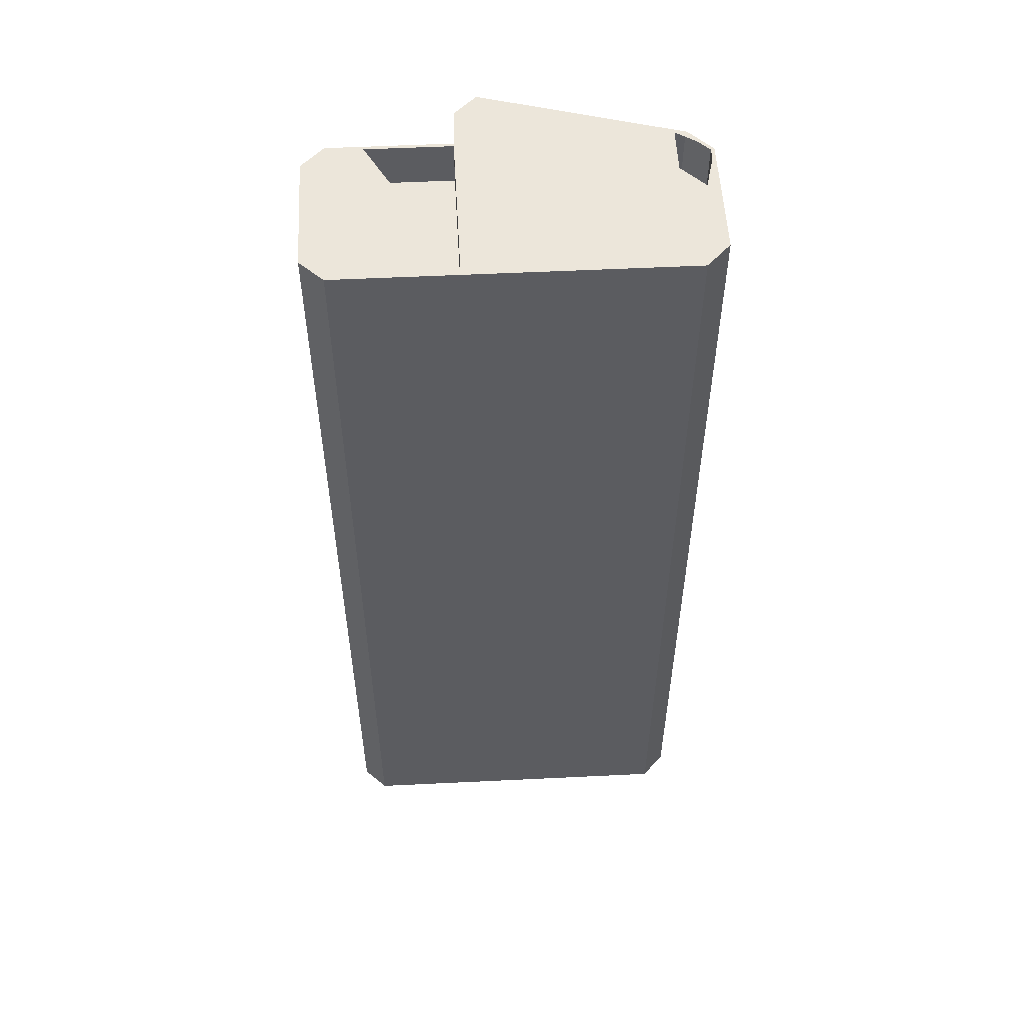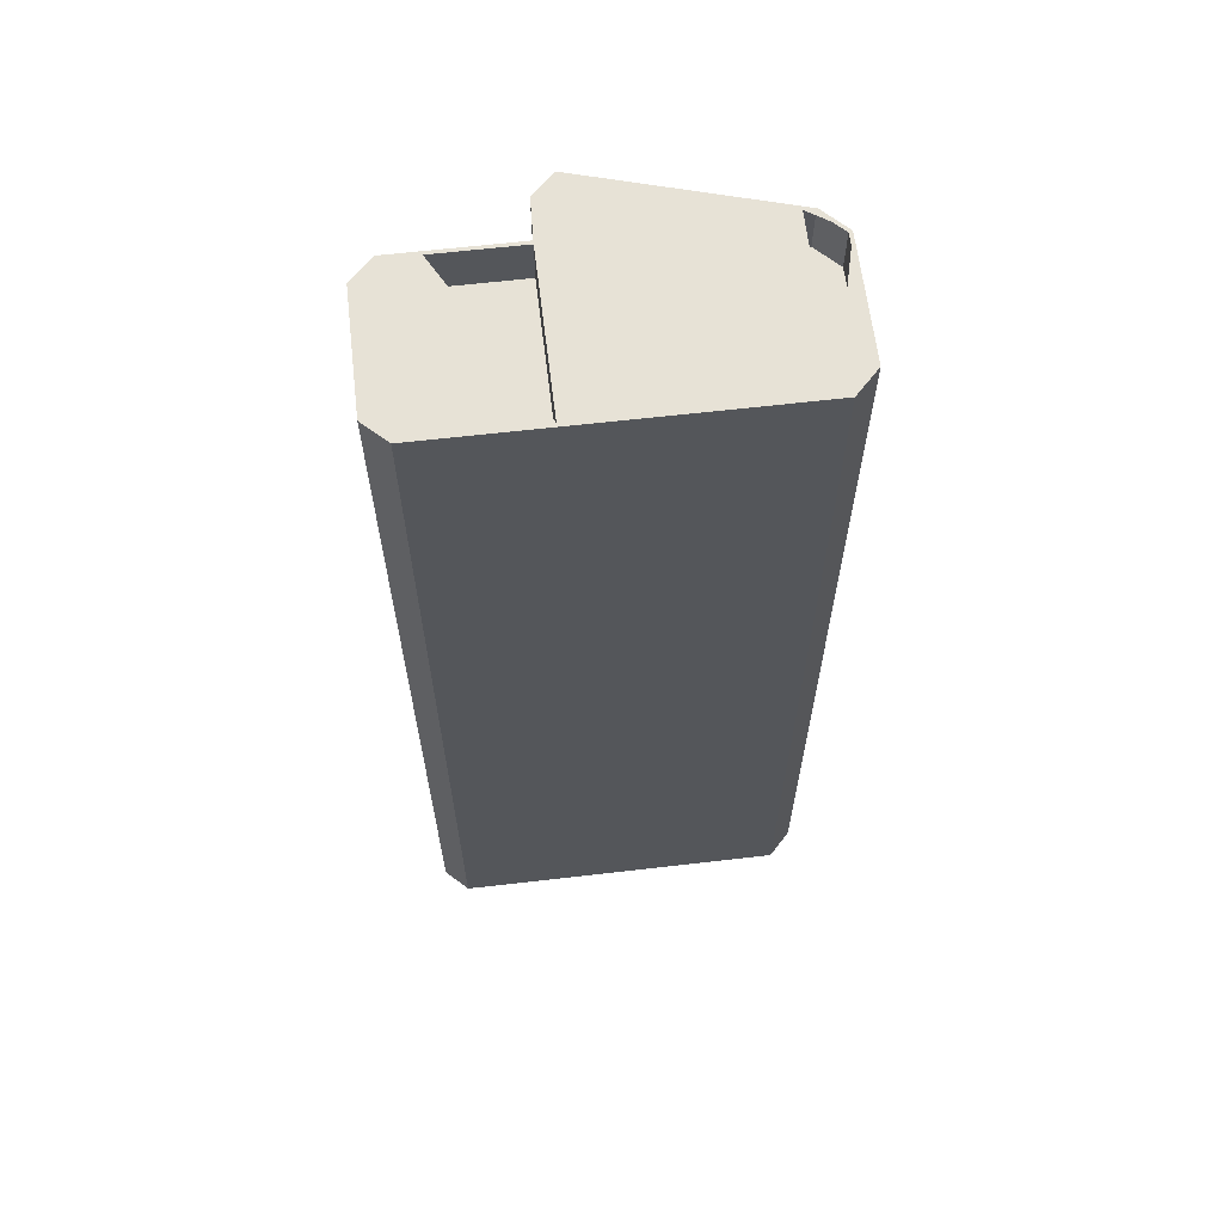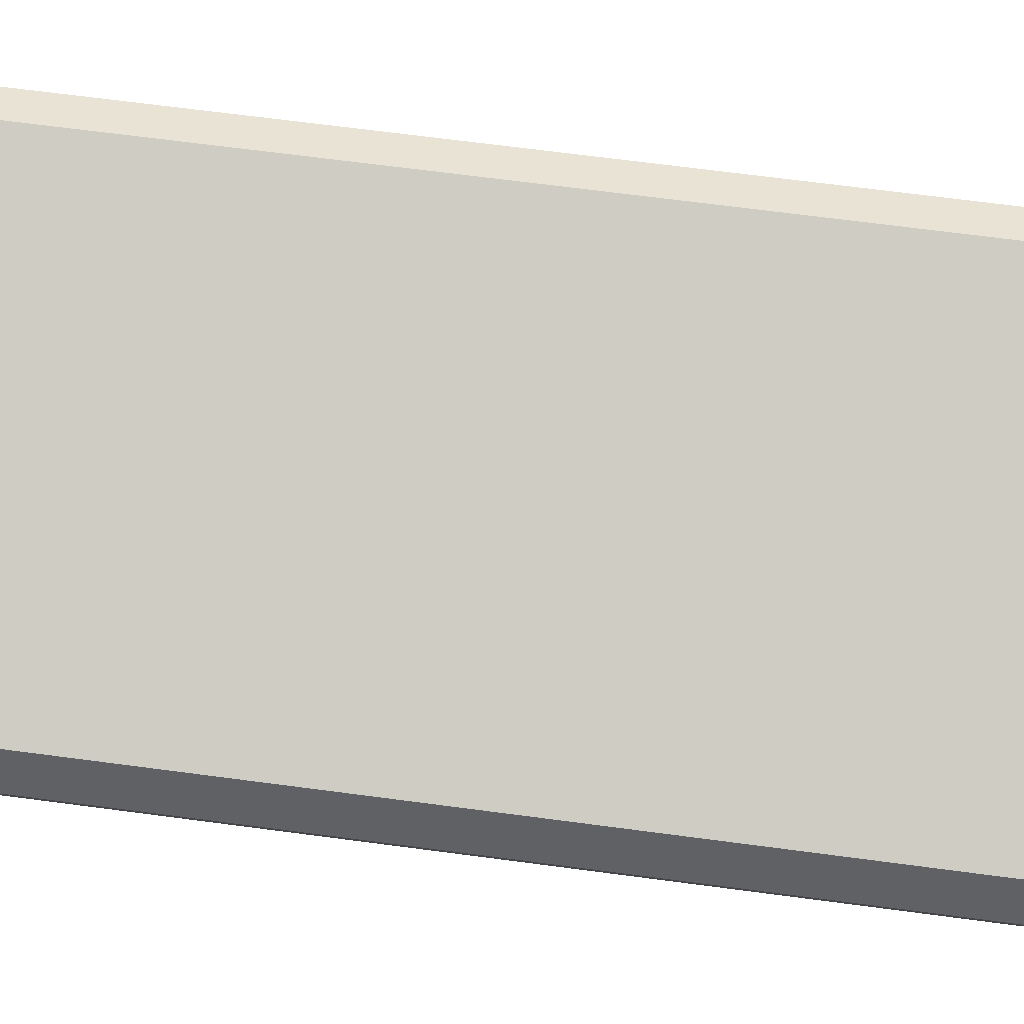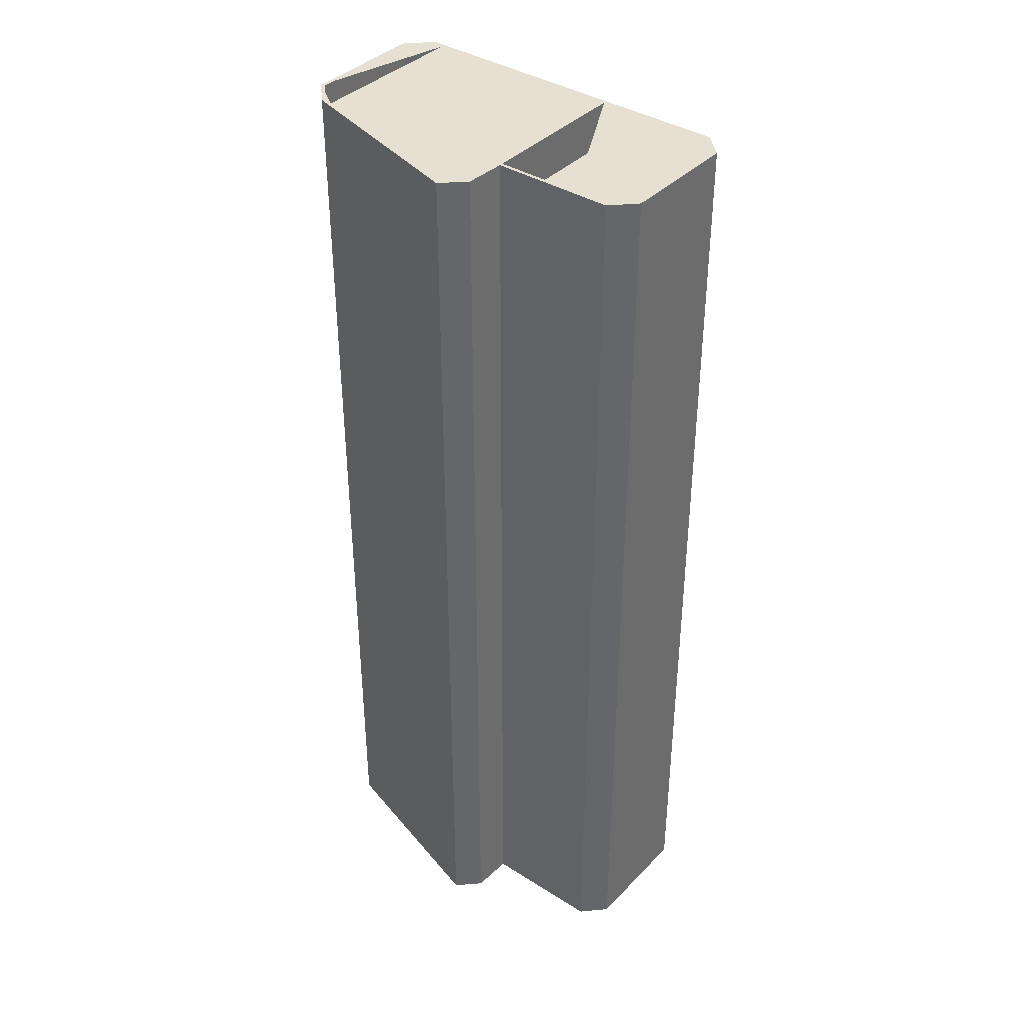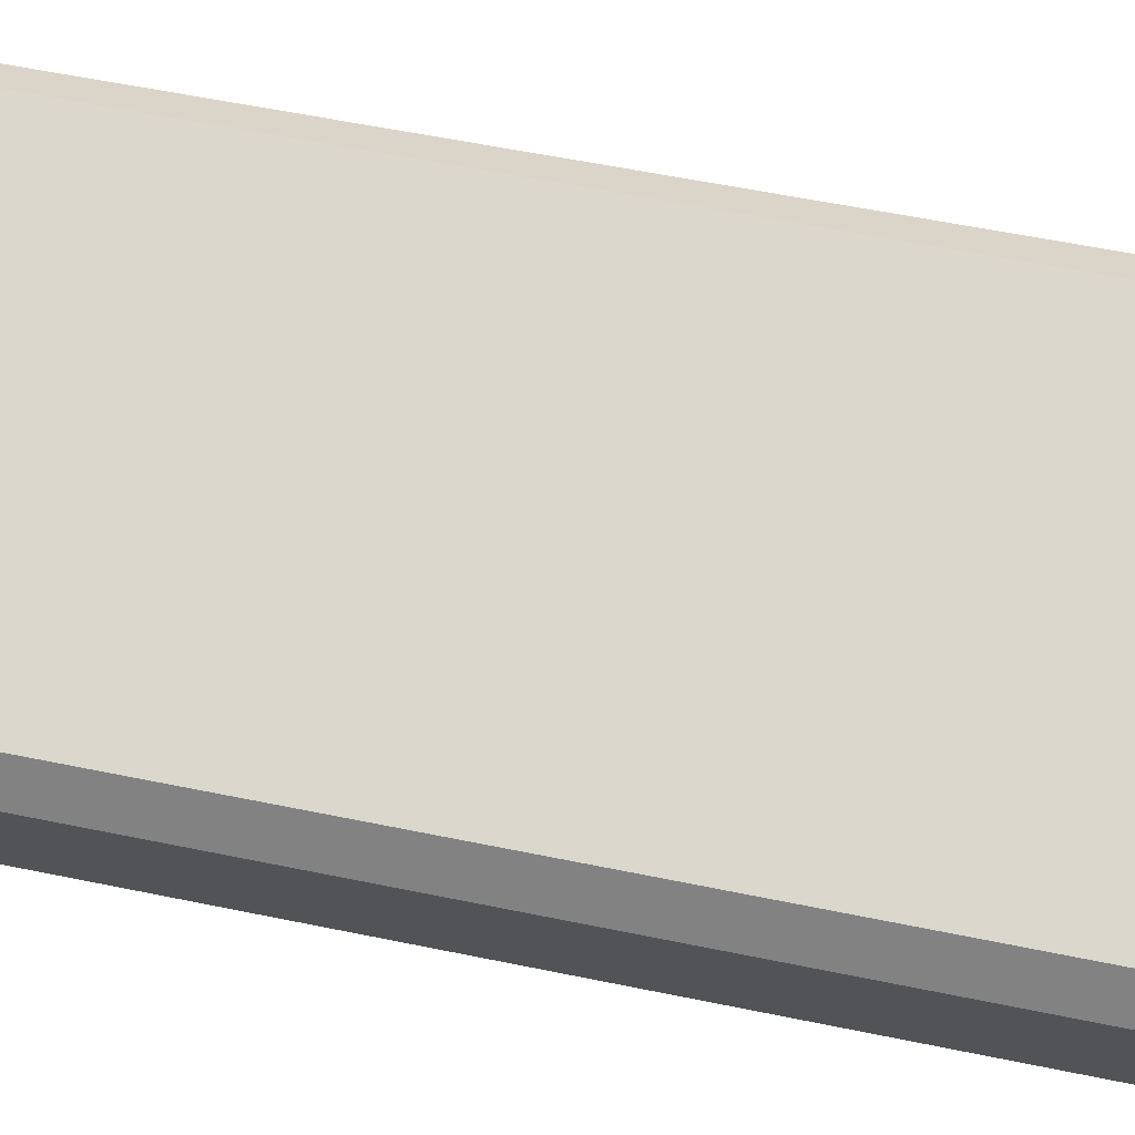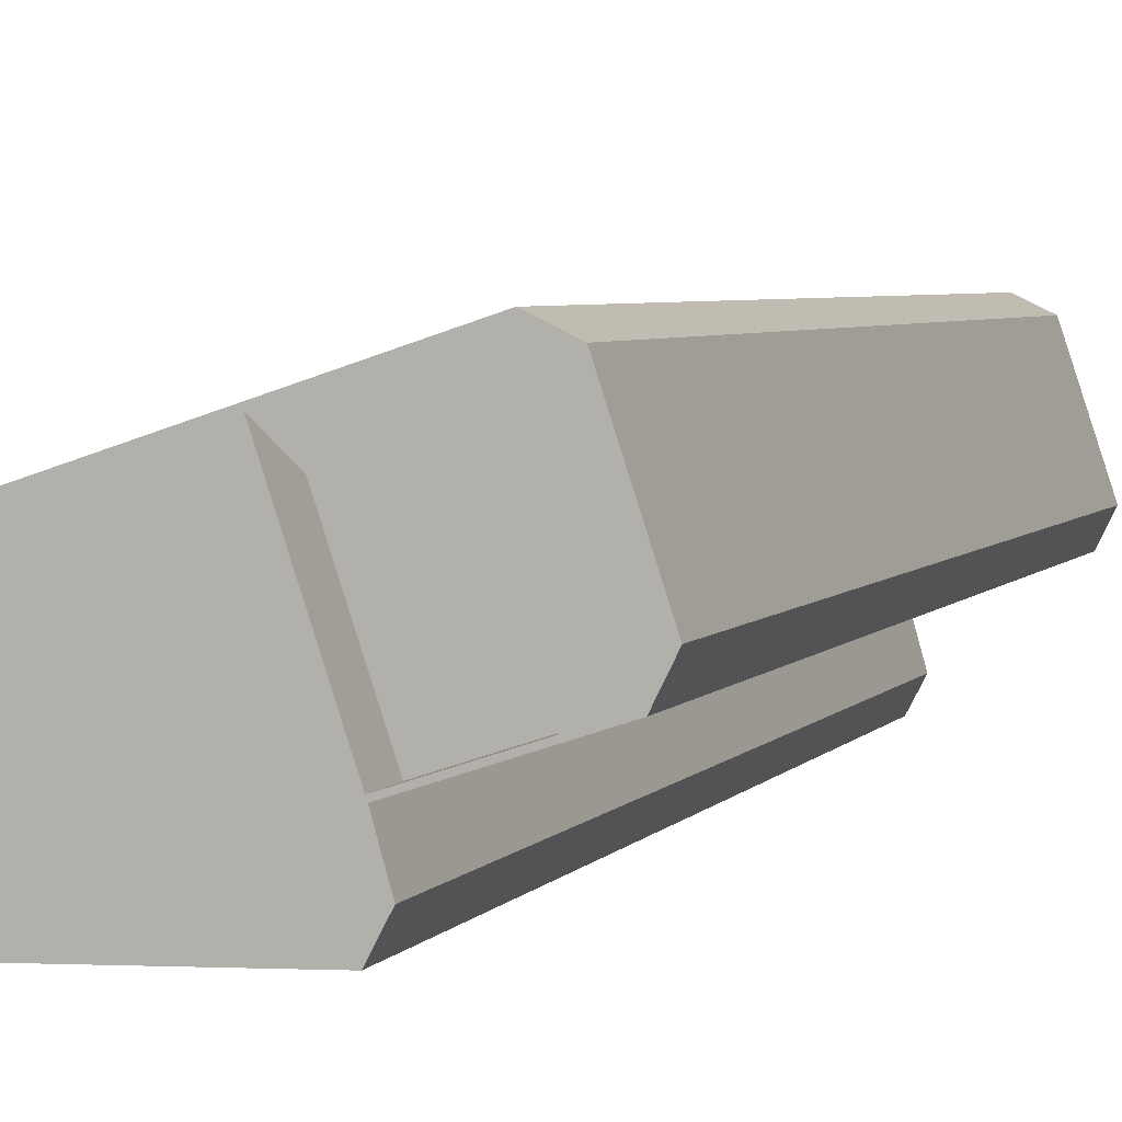
<metadata>
{"format":"obj","ext":"obj","renderer":"f3d","projection":"perspective","resolution":1024,"background":"white","views":[{"elev":54.5,"azim":15.4,"up":"+Y"},{"elev":63.6,"azim":11.7,"up":"+Y"},{"elev":65.5,"azim":97.7,"up":"+Z"},{"elev":38.5,"azim":-123.1,"up":"+Y"},{"elev":53.5,"azim":102.7,"up":"+Z"},{"elev":4.1,"azim":-162.4,"up":"+Z"}]}
</metadata>
<code>
v -276.2 -265.4 651.7
v -277.9 -265.4 652.2
v -288.2 -265.4 655.6
v -295.4 -265.4 658.1
v -297.2 -265.4 658.6
v -300 -265.4 659.6
v -304.1 -265.4 660.9
v -308.6 -265.4 662.4
v -319.4 -265.4 666
v -322.6 -265.4 664.5
v -323.3 -265.4 664.2
v -328.4 -265.4 648.7
v -328 -265.4 648
v -326.5 -265.4 644.9
v -321.9 -265.4 643.4
v -311.2 -265.4 639.8
v -312.7 -265.4 634.5
v -311.1 -265.4 631.5
v -310.8 -265.4 630.9
v -289.8 -265.4 630.2
v -285.1 -265.4 630.1
v -283.5 -265.4 630
v -280.6 -265.4 631.5
v -279.5 -265.4 632
v -274.3 -265.4 647.6
v -288.2 -136 655.6
v -295.4 -136 658.1
v -295.6 -136 657.6
v -288.3 -136 655.2
v -304.2 -141.9 660.5
v -308.8 -141.9 662
v -319.4 -141.9 665.5
v -322.4 -141.9 664.1
v -322.9 -141.9 663.8
v -327.9 -141.9 648.8
v -327.6 -141.9 648.2
v -326.2 -141.9 645.3
v -321.7 -141.9 643.8
v -311 -141.9 640.3
v -311 -136 640.3
v -321.7 -136 643.8
v -326.2 -136 645.3
v -327.6 -136 648.2
v -327.9 -136 648.8
v -322.9 -136 663.8
v -322.4 -136 664.1
v -319.4 -136 665.5
v -308.8 -136 662
v -304.2 -136 660.5
v -304.1 -136 660.9
v -308.6 -136 662.4
v -319.4 -136 666
v -322.6 -136 664.5
v -323.3 -136 664.2
v -328.4 -136 648.7
v -328 -136 648
v -326.5 -136 644.9
v -321.9 -136 643.4
v -311.2 -136 639.8
v -288.3 -141.9 655.2
v -295.6 -141.9 657.6
v -301.6 -141.9 639.4
v -294.4 -141.9 636.9
v -280.9 -142.1 631.9
v -279.9 -142.1 632.4
v -274.8 -142.1 647.6
v -276.6 -142.1 651.3
v -278 -142.1 651.8
v -285 -142.1 630.5
v -283.6 -142.1 630.5
v -285 -136 630.5
v -278 -136 651.8
v -277.9 -136 652.2
v -294.4 -136 636.9
v -301.6 -136 639.4
v -297.2 -136 658.6
v -300 -136 659.6
v -312.7 -136 634.5
v -311.1 -136 631.5
v -310.8 -136 630.9
v -289.8 -136 630.2
v -285.1 -136 630.1
v -280.6 -136 631.5
v -279.5 -136 632
v -274.3 -136 647.6
v -276.2 -136 651.7
v -276.6 -136 651.3
v -274.8 -136 647.6
v -279.9 -136 632.4
v -280.9 -136 631.9
v -283.6 -136 630.5
v -283.5 -136 630
g CityEngineShapeMaterial_597
f 2 1 25 24 23 22 21 20 19 18 17 16 15 14 13 12 11 10 9 8 7 6 5 4 3
f 27 26 29 28
f 31 30 39 38 37 36 35 34 33 32
f 41 40 59 58 57 56 55 54 53 52 51 50 49 48 47 46 45 44 43 42
f 61 60 63 62
f 65 64 70 69 68 67 66
f 72 71 82 81 80 79 78 59 40 49 50 77 76 27 28 75 74 29 26 73
f 84 83 92 82 71 91 90 89 88 87 72 73 86 85
f 91 70 64 90
f 70 69 71 91
f 69 68 72 71
f 87 67 68 72
f 88 66 67 87
f 89 65 66 88
f 90 64 65 89
f 74 63 60 29
f 63 62 75 74
f 62 61 28 75
f 29 60 61 28
f 40 39 30 49
f 39 38 41 40
f 38 37 42 41
f 37 36 43 42
f 36 35 44 43
f 35 34 45 44
f 34 33 46 45
f 33 32 47 46
f 48 31 32 47
f 49 30 31 48
f 1 25 85 86
f 25 24 84 85
f 24 23 83 84
f 23 22 92 83
f 22 21 82 92
f 21 20 81 82
f 20 19 80 81
f 19 18 79 80
f 18 17 78 79
f 17 16 59 78
f 16 15 58 59
f 15 14 57 58
f 14 13 56 57
f 13 12 55 56
f 12 11 54 55
f 11 10 53 54
f 10 9 52 53
f 9 8 51 52
f 8 7 50 51
f 7 6 77 50
f 6 5 76 77
f 5 4 27 76
f 4 3 26 27
f 3 2 73 26
f 2 1 86 73

</code>
